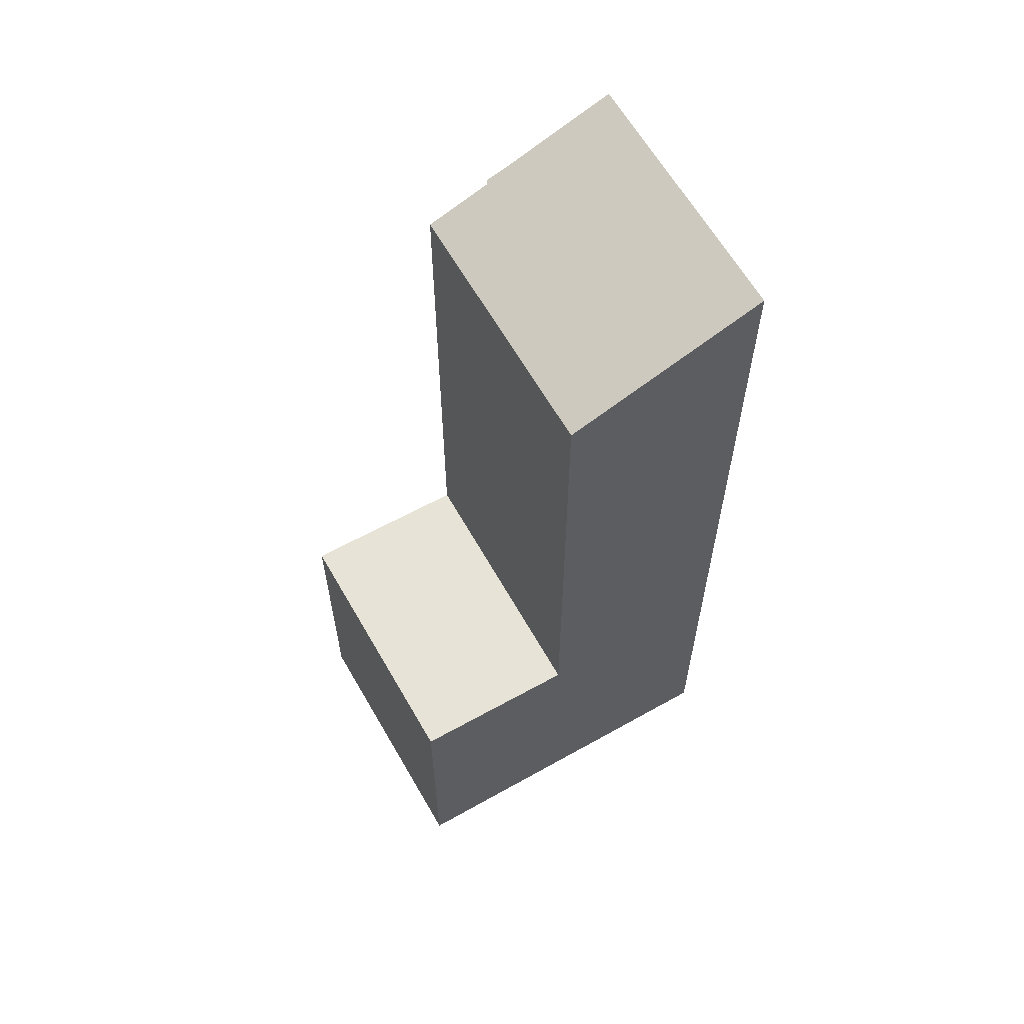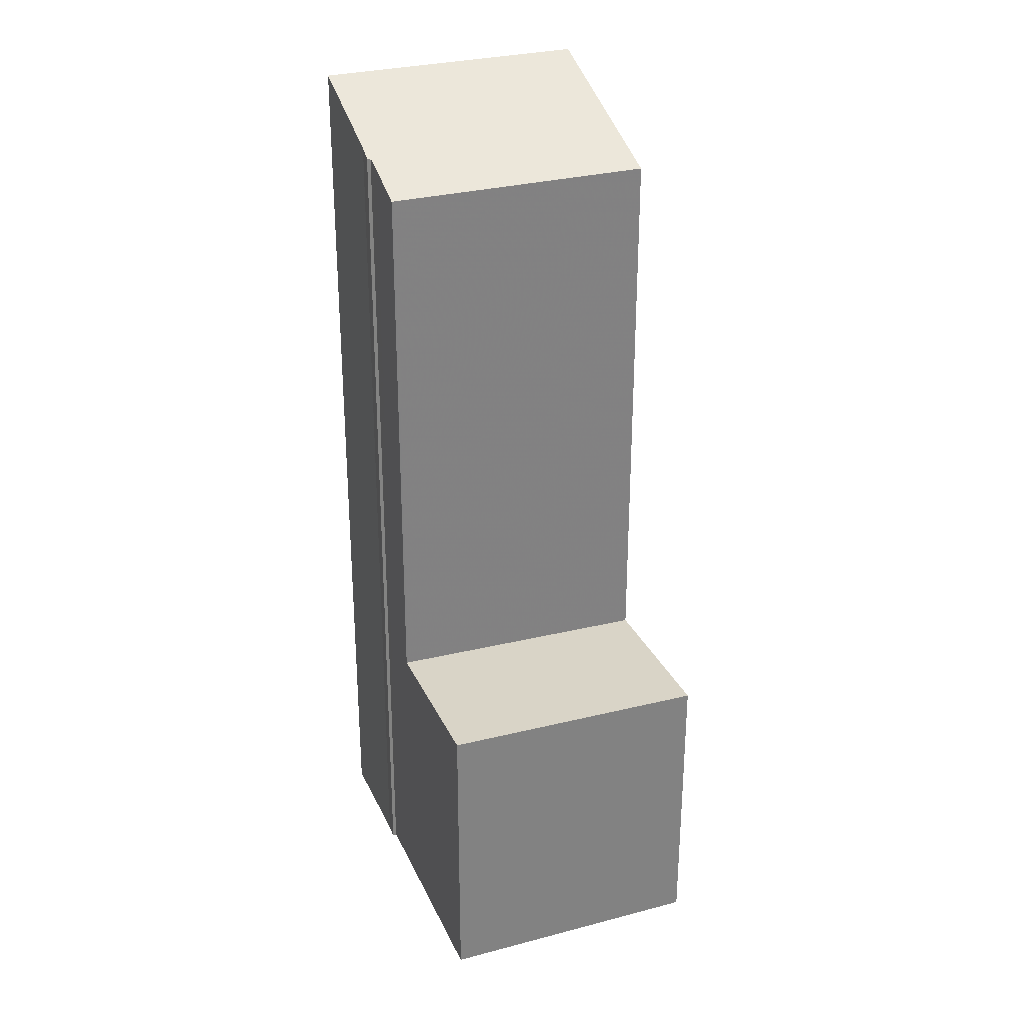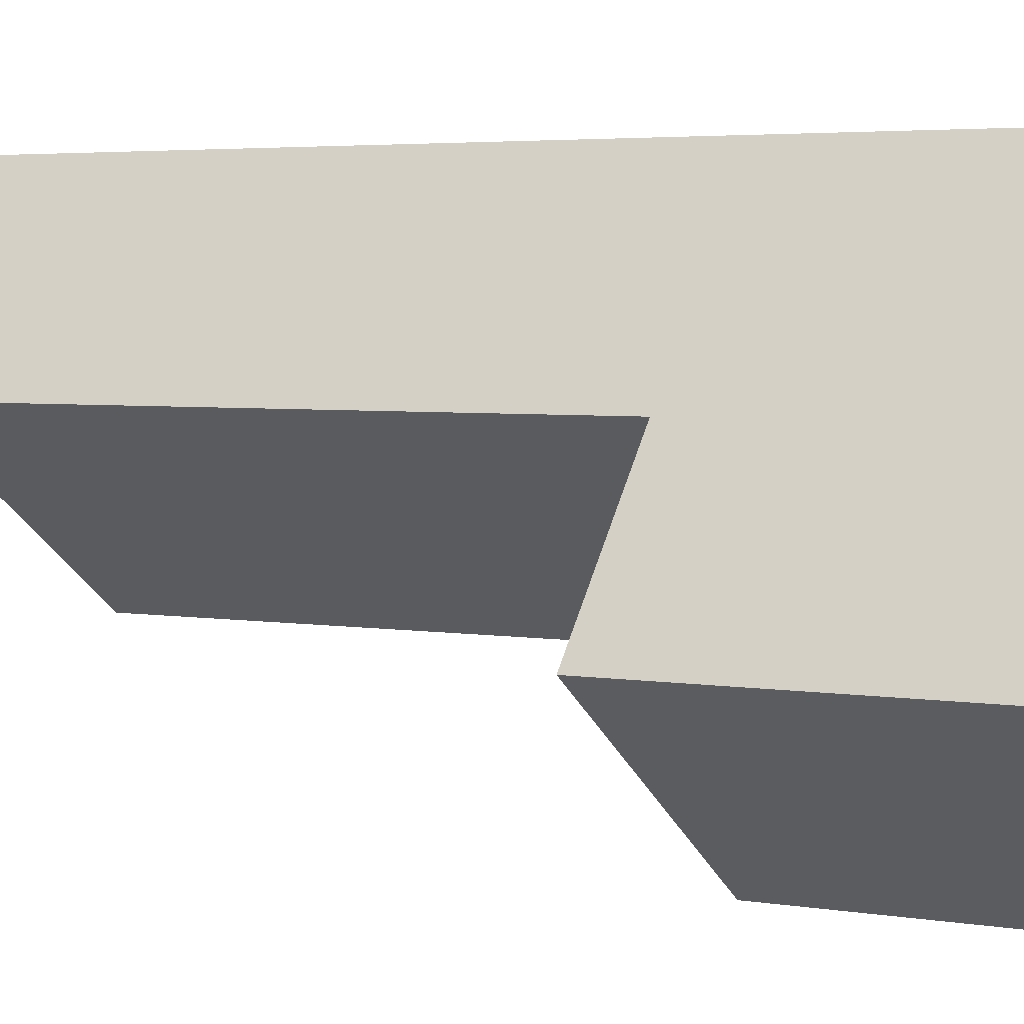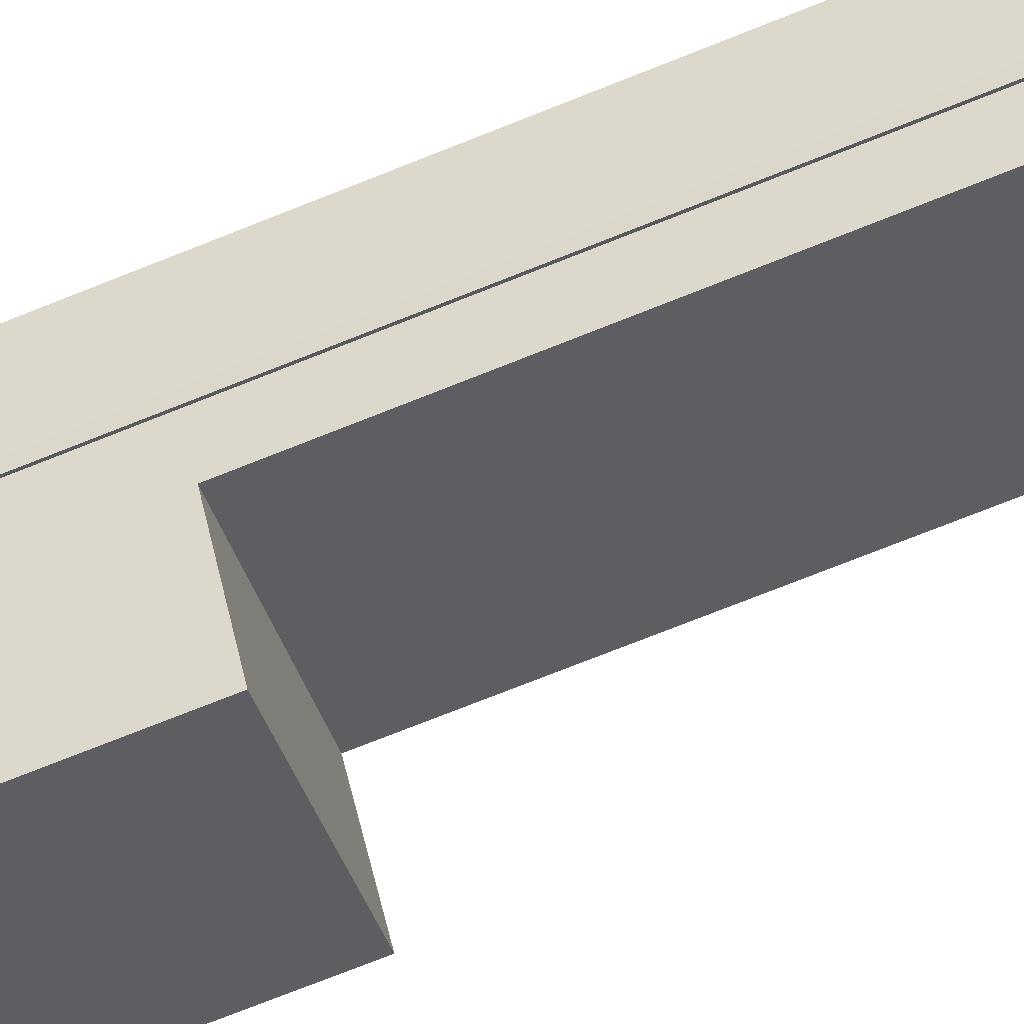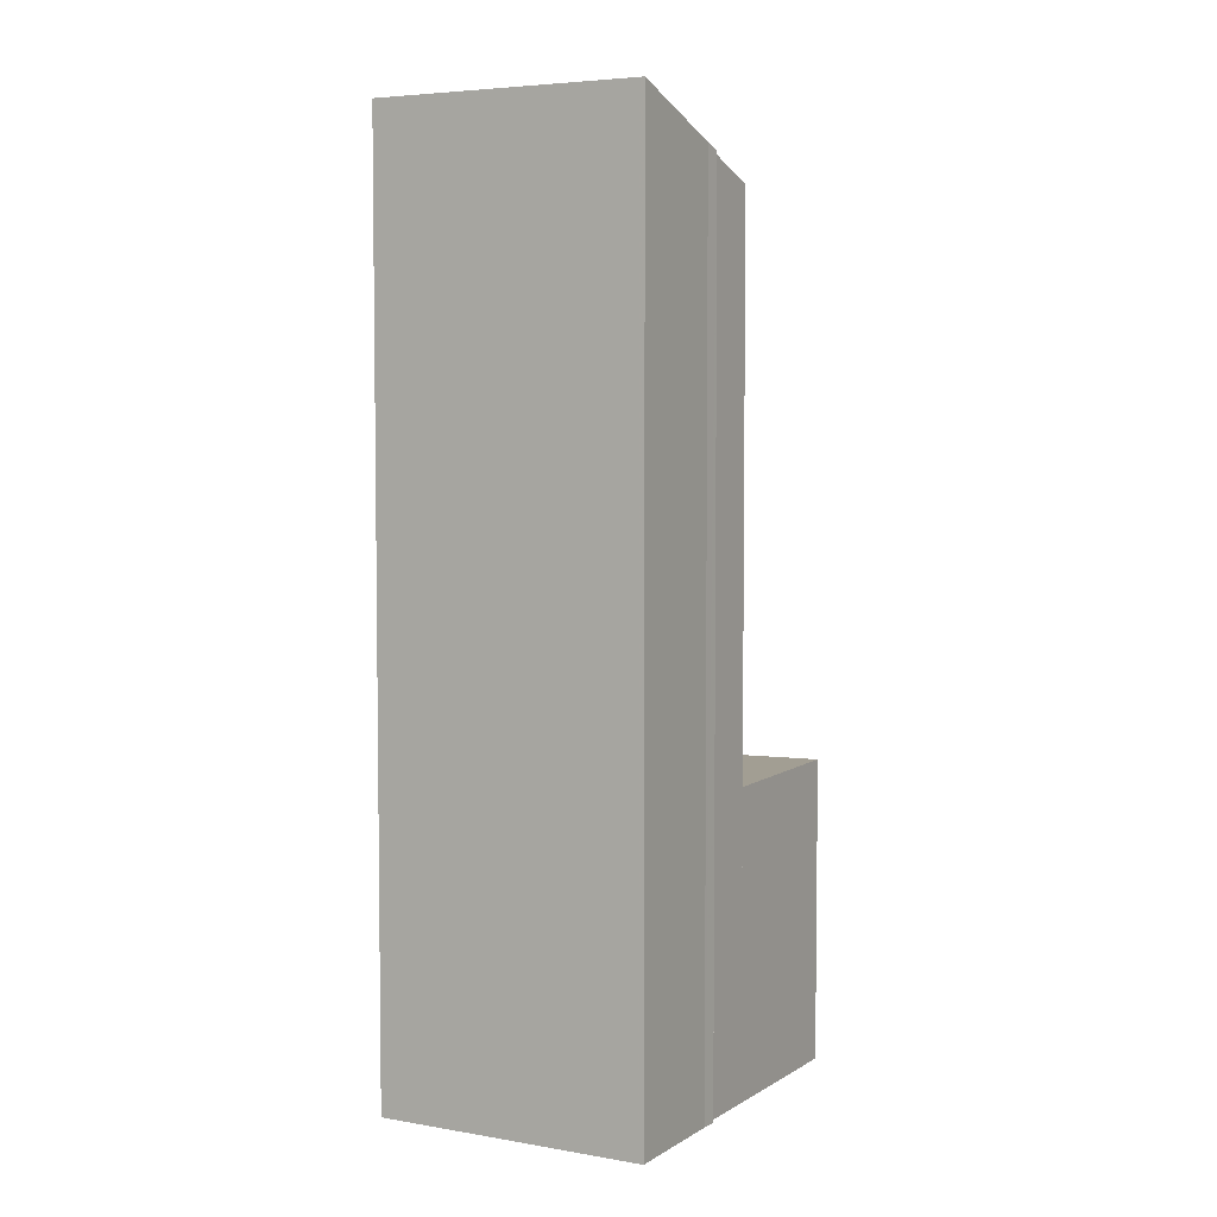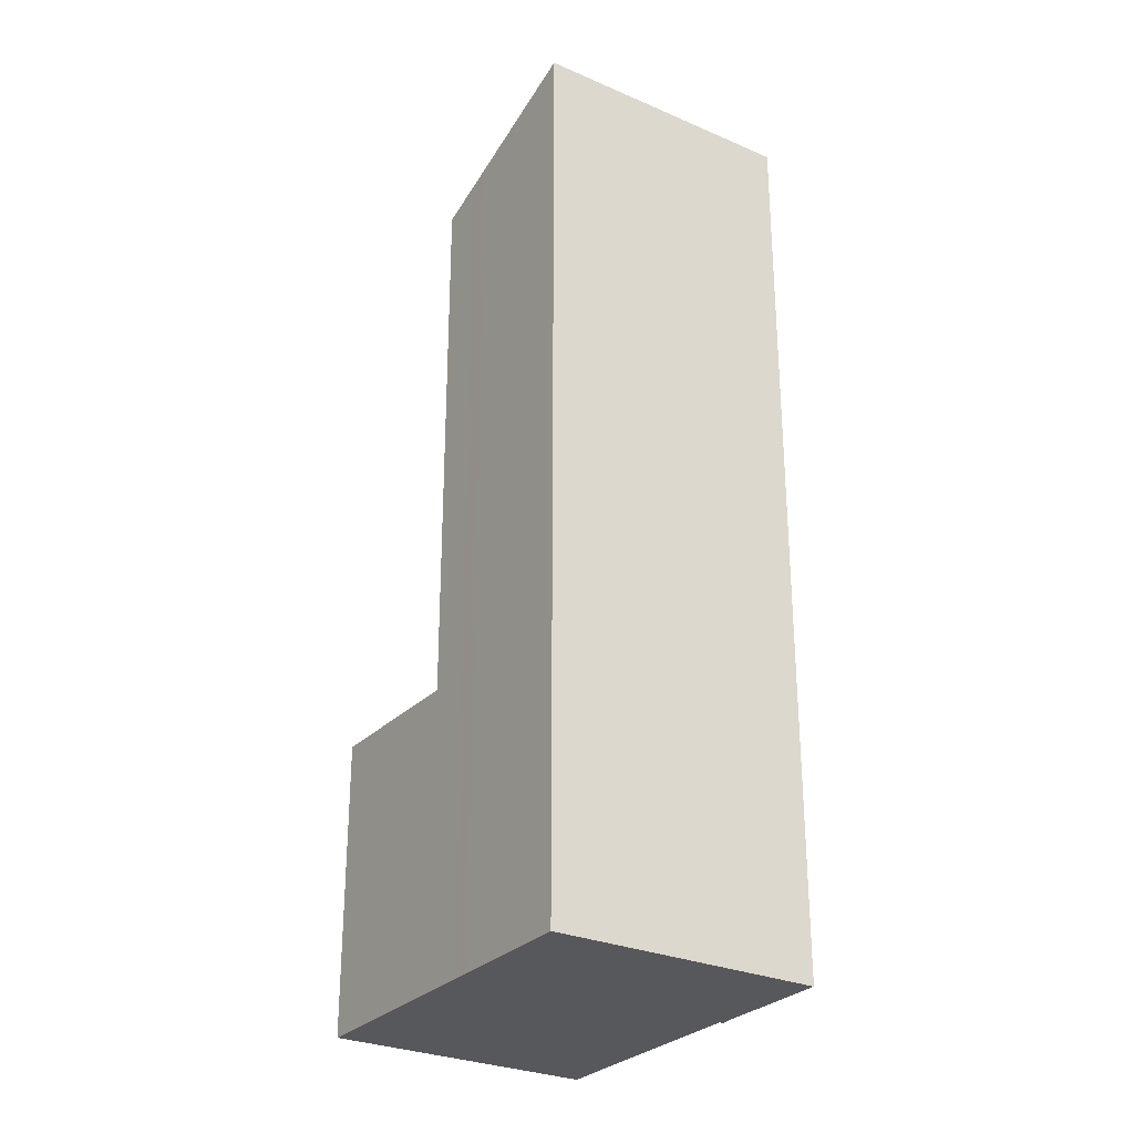
<metadata>
{"format":"obj","ext":"obj","renderer":"f3d","projection":"perspective","resolution":1024,"background":"white","views":[{"elev":62.2,"azim":95.6,"up":"+Z"},{"elev":29.8,"azim":14.3,"up":"+Z"},{"elev":3.6,"azim":121.6,"up":"+Y"},{"elev":-78.8,"azim":-68.7,"up":"+Y"},{"elev":4.9,"azim":-115.7,"up":"+Z"},{"elev":-28.4,"azim":-178.0,"up":"+Z"}]}
</metadata>
<code>
v -2062 -1274 7.989
v -2062 -1274 7.985
v -2062 -1274 8.037
v -2063 -1273 8.417
v -2061 -1272 8.418
v -2061 -1276 2.762
v -2059 -1275 2.719
v -2063 -1273 8.417
v -2062 -1272 8.418
v -2060 -1273 7.773
v -2061 -1274 7.772
v -2062 -1275 7.771
v -2060 -1273 7.929
v -2061 -1274 7.928
v -2062 -1275 7.927
v -2062 -1275 7.771
v -2060 -1273 7.773
v -2061 -1276 2.761
v -2060 -1275 2.733
v -2062 -1275 2.733
v -2061 -1274 2.705
v -2060 -1273 2.691
v -2060 -1273 2.691
v -2062 -1275 2.734
v -2062 -1275 2.733
v -2062 -1275 7.771
v -2061 -1274 2.705
v -2061 -1274 7.772
v -2062 -1275 7.771
v -2062 -1275 2.734
v -2062 -1275 7.927
v -2059 -1275 2.718
v -2060 -1275 2.732
v -2061 -1276 2.761
v -2061 -1276 2.761
v -2062 -1274 7.974
v -2062 -1274 7.974
v -2061 -1273 7.979
v -2060 -1273 7.982
v -2062 -1274 7.985
v -2062 -1274 7.989
v -2062 -1274 0
v -2062 -1274 8.882e-16
v -2062 -1274 8.037
v -2062 -1274 7.985
v -2062 -1274 8.882e-16
v -2062 -1274 0
v -2063 -1273 8.417
v -2062 -1274 8.037
v -2062 -1274 0
v -2063 -1273 0
v -2063 -1273 8.417
v -2063 -1273 8.417
v -2063 -1273 0
v -2063 -1273 0
v -2060 -1273 7.982
v -2061 -1272 8.418
v -2061 -1272 0
v -2060 -1273 0
v -2061 -1276 2.761
v -2061 -1276 2.762
v -2061 -1276 0
v -2061 -1276 4.441e-16
v -2060 -1275 2.733
v -2059 -1275 2.719
v -2059 -1275 0
v -2060 -1275 0
v -2062 -1272 8.418
v -2063 -1273 8.417
v -2063 -1273 0
v -2062 -1272 0
v -2061 -1272 8.418
v -2062 -1272 8.418
v -2062 -1272 0
v -2061 -1272 0
v -2060 -1273 7.773
v -2060 -1273 7.929
v -2060 -1273 -8.882e-16
v -2060 -1273 8.882e-16
v -2061 -1276 2.762
v -2061 -1276 2.761
v -2061 -1276 4.441e-16
v -2061 -1276 0
v -2061 -1276 2.761
v -2060 -1275 2.733
v -2060 -1275 0
v -2061 -1276 4.441e-16
v -2059 -1275 2.718
v -2060 -1273 2.691
v -2060 -1273 0
v -2059 -1275 0
v -2062 -1275 7.927
v -2062 -1275 7.771
v -2062 -1275 -8.882e-16
v -2062 -1275 8.882e-16
v -2062 -1274 7.974
v -2062 -1275 7.927
v -2062 -1275 8.882e-16
v -2062 -1274 0
v -2059 -1275 2.719
v -2059 -1275 2.718
v -2059 -1275 0
v -2059 -1275 0
v -2062 -1275 2.734
v -2061 -1276 2.761
v -2061 -1276 4.441e-16
v -2062 -1275 0
v -2062 -1274 7.989
v -2062 -1274 7.974
v -2062 -1274 0
v -2062 -1274 0
v -2060 -1273 7.929
v -2060 -1273 7.982
v -2060 -1273 0
v -2060 -1273 -8.882e-16
v -2061 -1276 0
v -2062 -1274 0
v -2062 -1274 0
v -2062 -1274 0
v -2063 -1273 0
v -2061 -1272 0
v -2059 -1275 0
f 37 15 31 36
f 33 21 22 32
f 28 17 23 27
f 38 14 15 37
f 39 13 14 38
f 13 10 11 14
f 14 11 12 15
f 35 30 20 34
f 34 20 21 33
f 25 24 16 26
f 27 25 26 28
f 15 12 29 31
f 32 7 19 33
f 34 18 6 35
f 33 19 18 34
f 36 1 2 3 4 8 37
f 37 8 9 38
f 38 9 5 39
f 41 42 43 40
f 45 46 47 44
f 49 50 51 48
f 53 54 55 52
f 57 58 59 56
f 61 62 63 60
f 65 66 67 64
f 69 70 71 68
f 73 74 75 72
f 77 78 79 76
f 81 82 83 80
f 85 86 87 84
f 89 90 91 88
f 93 94 95 92
f 97 98 99 96
f 101 102 103 100
f 105 106 107 104
f 109 110 111 108
f 113 114 115 112
f 117 118 119 120 121 122 116

</code>
